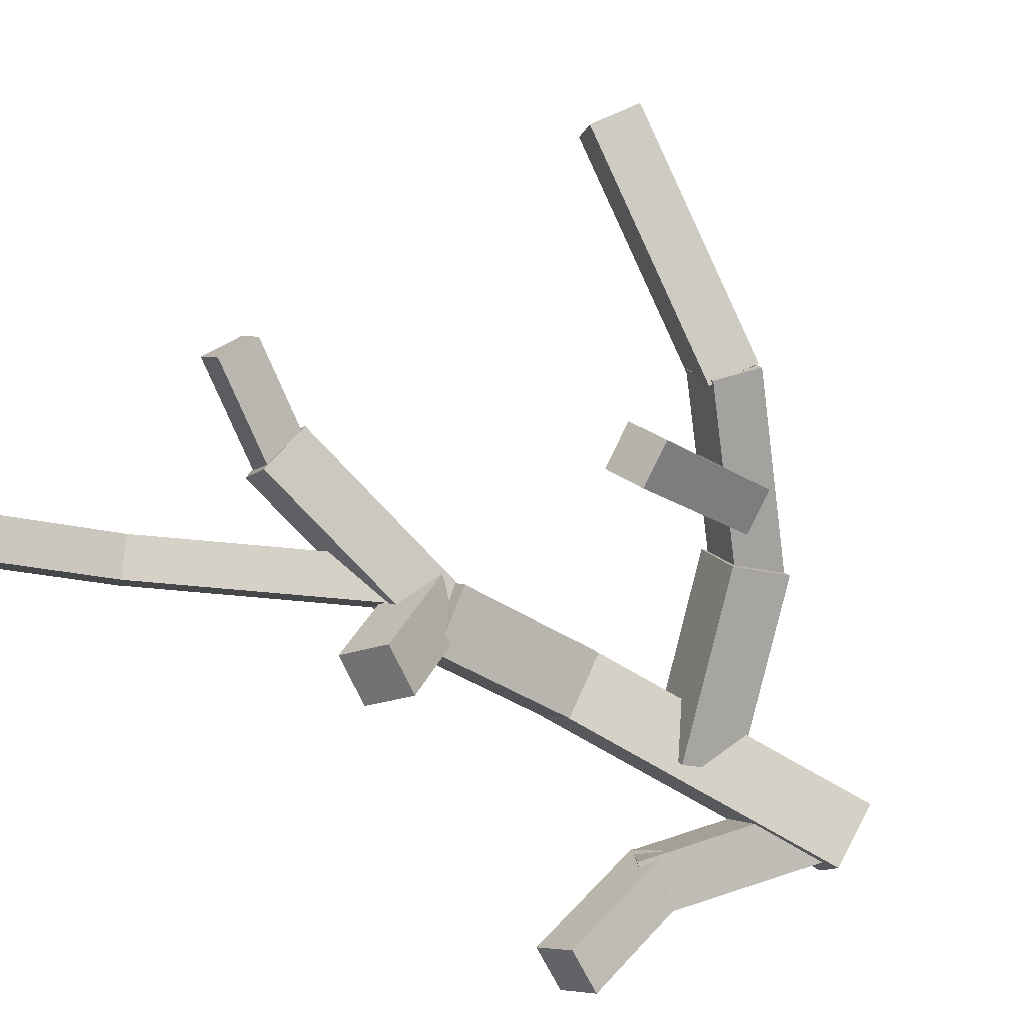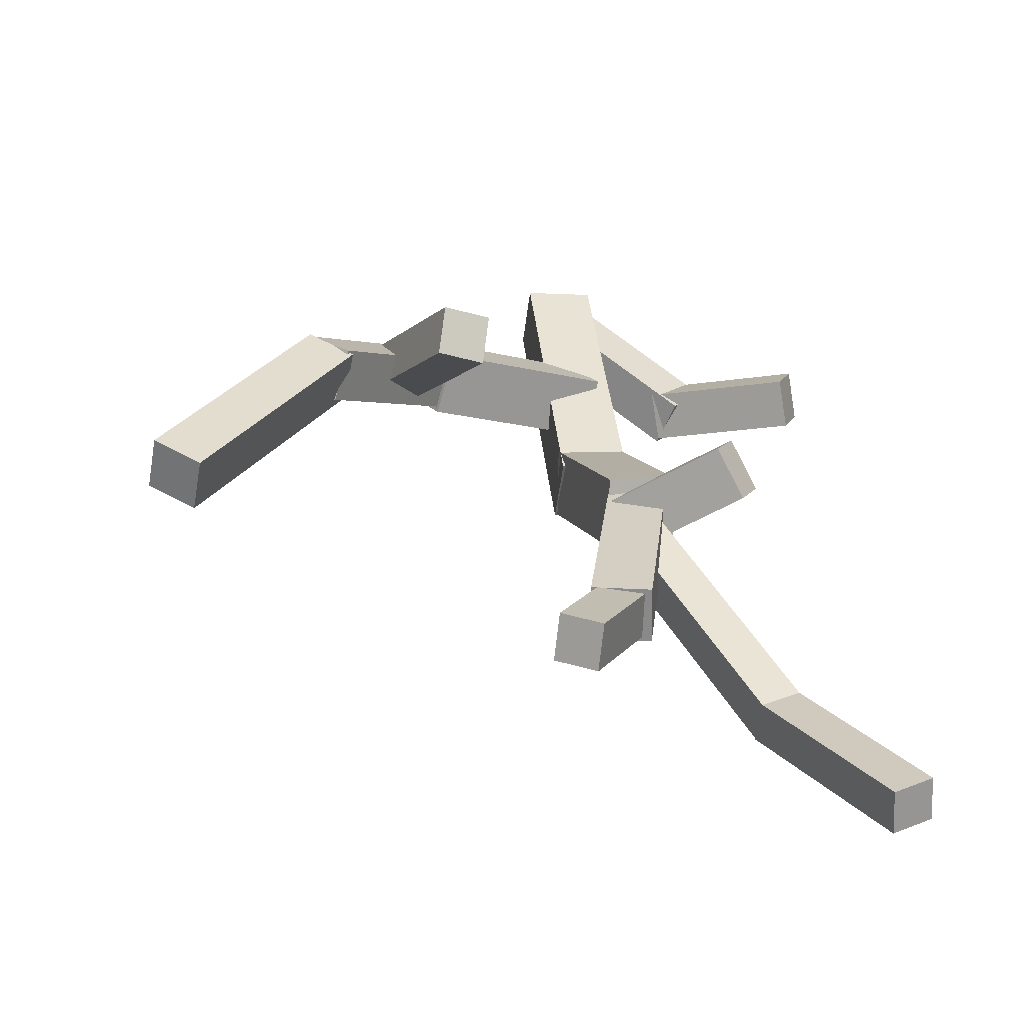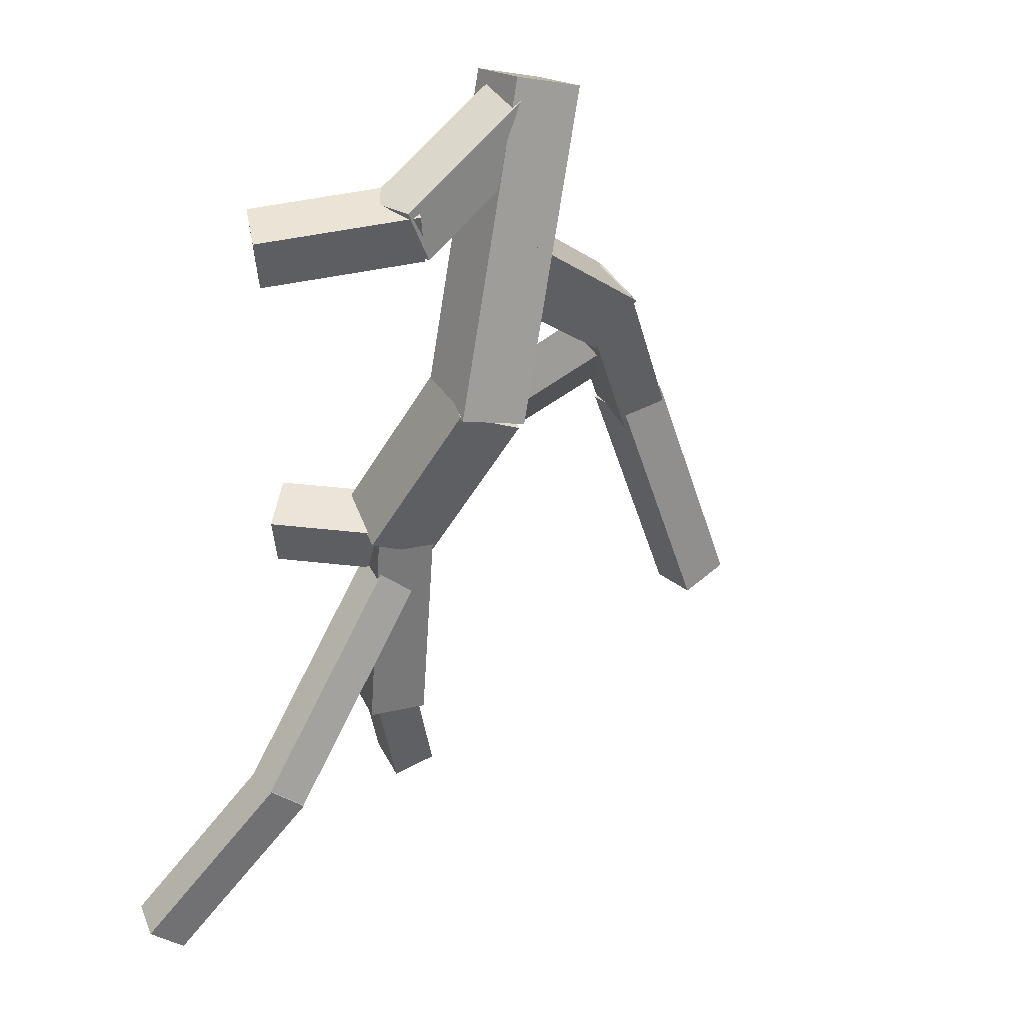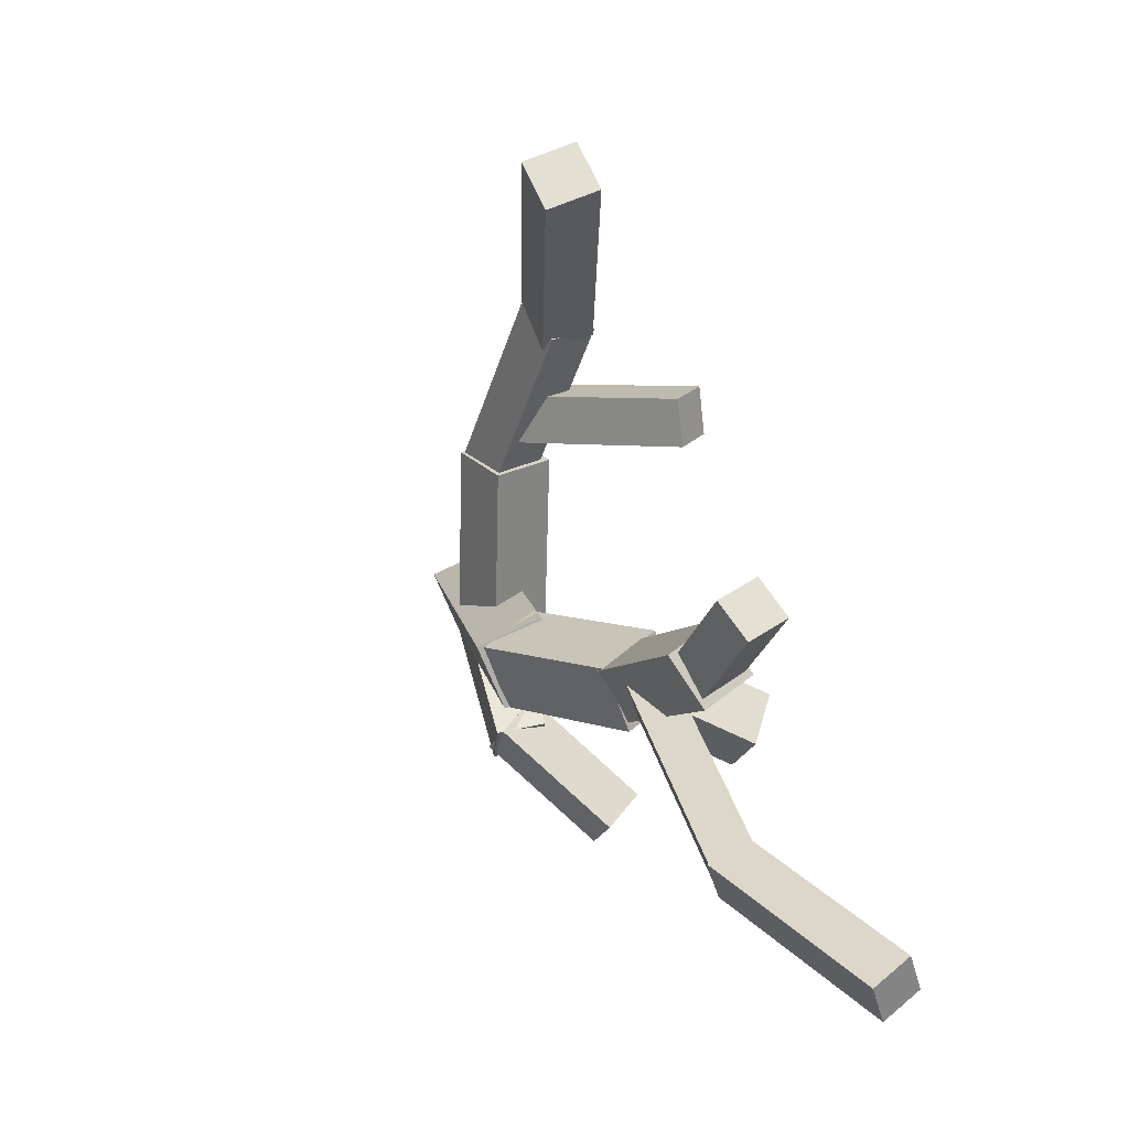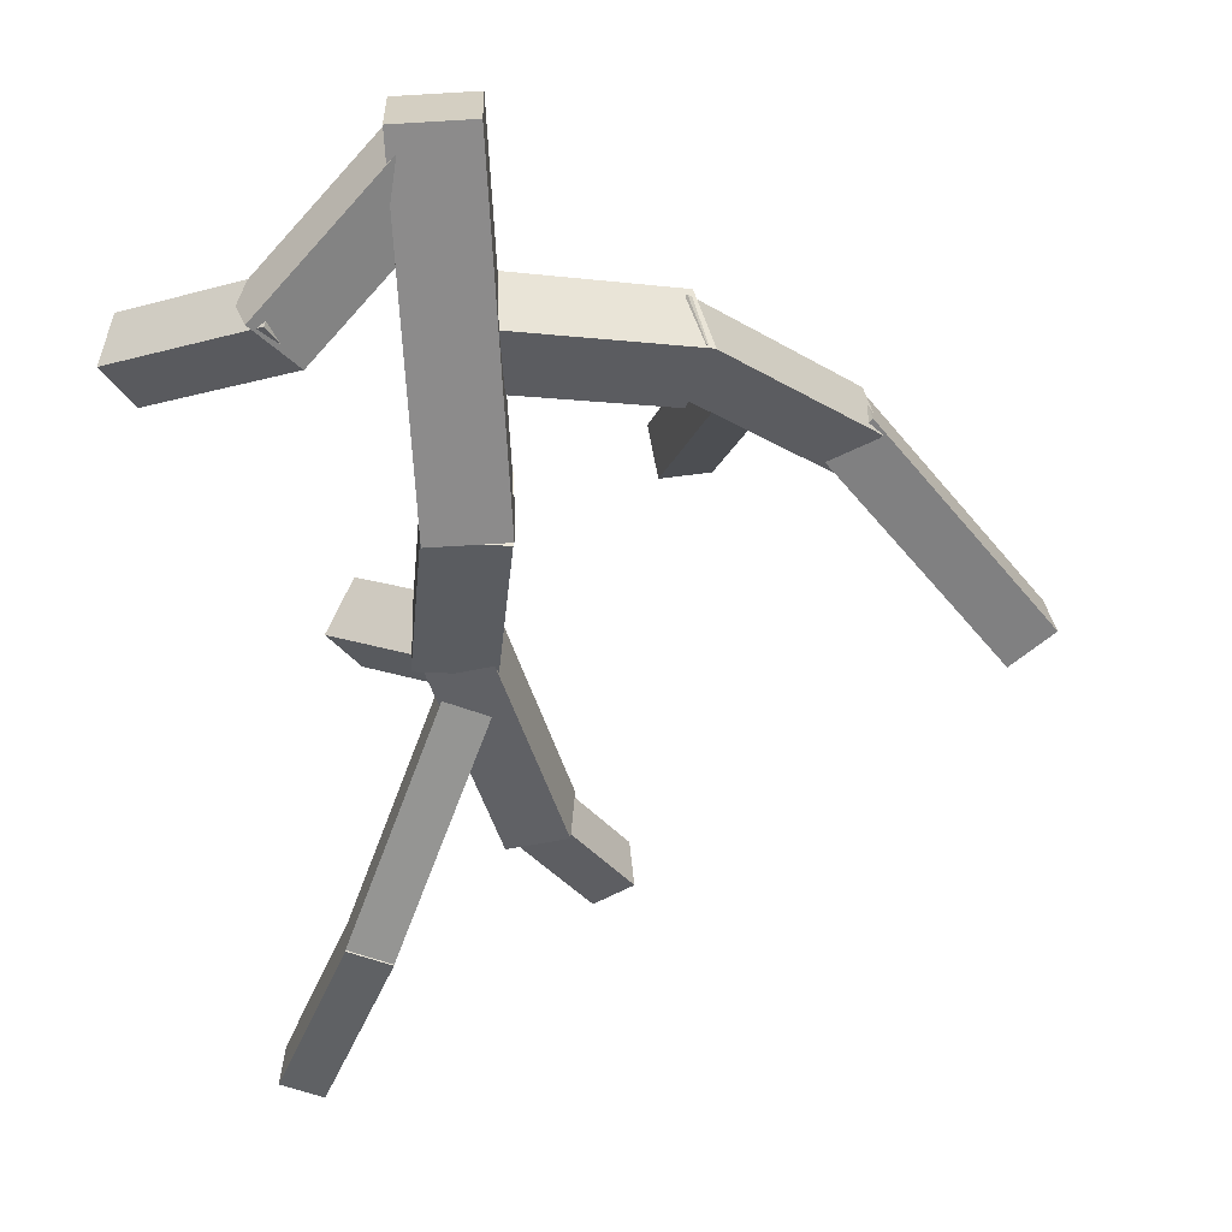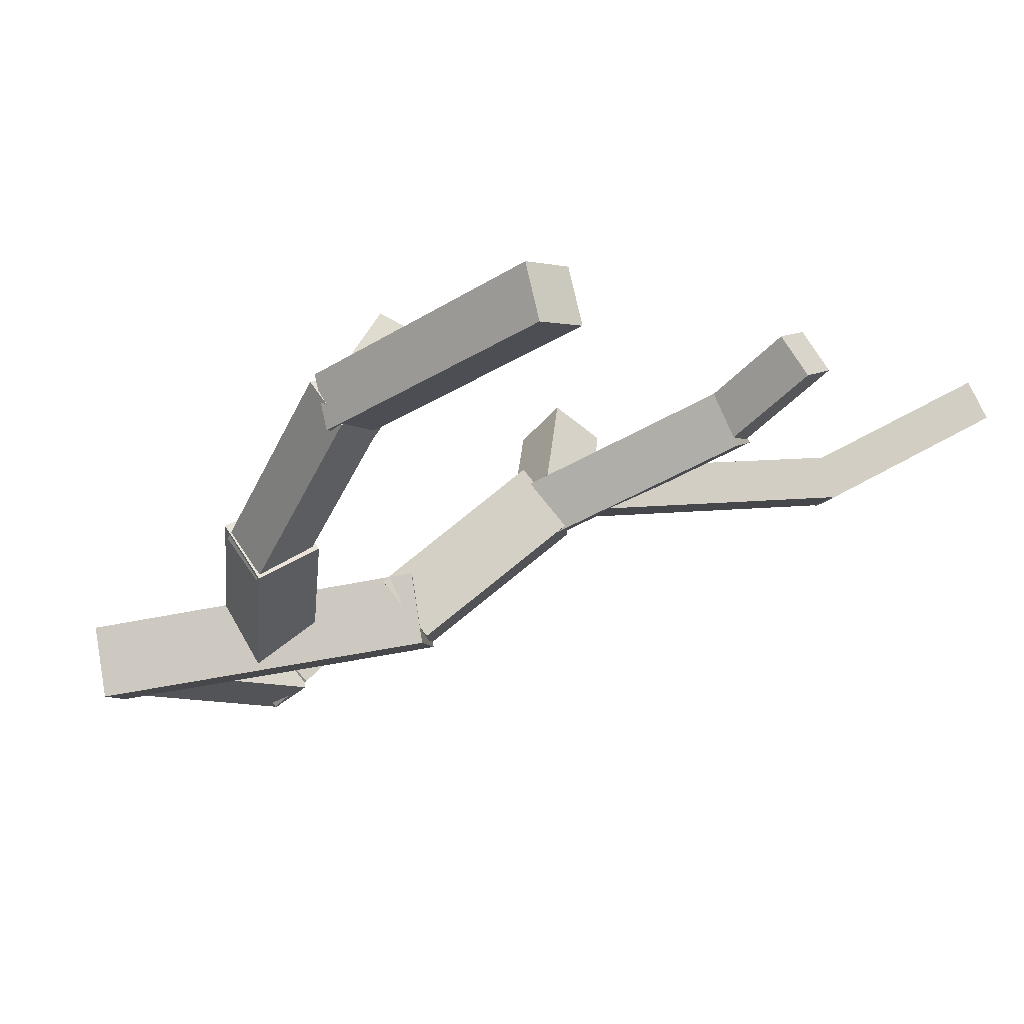
<metadata>
{"format":"obj","ext":"obj","renderer":"f3d","projection":"perspective","resolution":1024,"background":"white","views":[{"elev":74.4,"azim":-57.1,"up":"+Y"},{"elev":-40.4,"azim":173.5,"up":"+Z"},{"elev":7.7,"azim":-31.9,"up":"+Z"},{"elev":-78.1,"azim":113.8,"up":"+Z"},{"elev":-73.0,"azim":8.1,"up":"+Y"},{"elev":-5.6,"azim":102.3,"up":"+Y"}]}
</metadata>
<code>
o cube
v 0.4082 0.5493 0.1313
v 0.5305 0.8404 -0.557
v 0.3862 0.3828 0.05701
v 0.5085 0.6739 -0.6313
v 0.3426 0.8737 -0.5763
v 0.2204 0.5827 0.1121
v 0.3207 0.7073 -0.6506
v 0.1984 0.4162 0.03775
f 4 7 5 2
f 3 4 2 1
f 8 3 1 6
f 7 8 6 5
f 6 1 2 5
f 7 4 3 8
o cube
v 0.4809 0.1236 1.098
v 1.053 0.3951 0.909
v 0.5195 -0.04499 0.9725
v 1.092 0.2265 0.7836
v 0.9534 0.4927 0.7471
v 0.3812 0.2212 0.936
v 0.992 0.324 0.6217
v 0.4198 0.05254 0.8106
f 12 15 13 10
f 11 12 10 9
f 16 11 9 14
f 15 16 14 13
f 14 9 10 13
f 15 12 11 16
o cube
v 0.5162 0.1153 1.352
v 0.06031 0.07941 0.9768
v 0.5625 -0.04821 1.312
v 0.1066 -0.08408 0.9362
v -0.04925 0.01383 1.116
v 0.4066 0.0497 1.492
v -0.002953 -0.1497 1.075
v 0.4529 -0.1138 1.451
f 20 23 21 18
f 19 20 18 17
f 24 19 17 22
f 23 24 22 21
f 22 17 18 21
f 23 20 19 24
o cube
v 1.037 0.357 0.9054
v 1.47 0.7751 0.5075
v 1.069 0.2227 0.799
v 1.502 0.6407 0.4011
v 1.334 0.8213 0.4083
v 0.9016 0.4033 0.8063
v 1.366 0.6869 0.3019
v 0.9336 0.2689 0.6999
f 28 31 29 26
f 27 28 26 25
f 32 27 25 30
f 31 32 30 29
f 30 25 26 29
f 31 28 27 32
o cube
v 0.1462 0.06529 1.037
v -0.3066 0.2768 0.958
v 0.1043 -0.06323 0.9329
v -0.3484 0.1482 0.8539
v -0.3702 0.1901 1.091
v 0.08257 -0.02137 1.17
v -0.412 0.06157 0.9864
v 0.04071 -0.1499 1.065
f 36 39 37 34
f 35 36 34 33
f 40 35 33 38
f 39 40 38 37
f 38 33 34 37
f 39 36 35 40
o cube
v 0.02499 0.7745 0.175
v 0.3409 0.5063 0.1455
v -0.0696 0.6767 0.05148
v 0.2463 0.4084 0.02202
v 0.4137 0.6069 0.01009
v 0.0978 0.8751 0.03955
v 0.3191 0.5091 -0.1134
v 0.003217 0.7773 -0.08396
f 44 47 45 42
f 43 44 42 41
f 48 43 41 46
f 47 48 46 45
f 46 41 42 45
f 47 44 43 48
o cube
v 1.22 0.5338 0.7256
v 1.027 1.054 0.4172
v 1.231 0.4564 0.588
v 1.038 0.9766 0.2796
v 0.8763 1.007 0.4317
v 1.069 0.4866 0.7401
v 0.8873 0.9294 0.2941
v 1.08 0.4092 0.6025
f 52 55 53 50
f 51 52 50 49
f 56 51 49 54
f 55 56 54 53
f 54 49 50 53
f 55 52 51 56
o cube
v 0.6235 0.1046 1.508
v 0.5293 0.2777 0.4441
v 0.6244 -0.1248 1.471
v 0.5302 0.04833 0.4068
v 0.2978 0.2736 0.464
v 0.392 0.1004 1.528
v 0.2987 0.04421 0.4266
v 0.3929 -0.1289 1.491
f 60 63 61 58
f 59 60 58 57
f 64 59 57 62
f 63 64 62 61
f 62 57 58 61
f 63 60 59 64
o cube
v 1.468 0.7974 0.4943
v 1.919 1.013 -0.2341
v 1.481 0.6286 0.4524
v 1.932 0.8447 -0.276
v 1.77 1.024 -0.3236
v 1.318 0.8079 0.4049
v 1.783 0.8552 -0.3655
v 1.331 0.6392 0.363
f 68 71 69 66
f 67 68 66 65
f 72 67 65 70
f 71 72 70 69
f 70 65 66 69
f 71 68 67 72
o cube
v 0.5413 0.2512 0.5379
v 0.421 0.6237 0.09016
v 0.5242 0.0708 0.3924
v 0.4039 0.4433 -0.05533
v 0.1941 0.6072 0.1374
v 0.3143 0.2347 0.5851
v 0.177 0.4268 -0.008129
v 0.2972 0.05427 0.4396
f 76 79 77 74
f 75 76 74 73
f 80 75 73 78
f 79 80 78 77
f 78 73 74 77
f 79 76 75 80
o cube
v 0.4797 0.8087 -0.5047
v 0.6531 1 -0.7923
v 0.4821 0.6811 -0.5883
v 0.6555 0.8727 -0.8759
v 0.524 1.034 -0.8476
v 0.3506 0.8425 -0.5601
v 0.5264 0.9064 -0.9312
v 0.353 0.7148 -0.6437
f 84 87 85 82
f 83 84 82 81
f 88 83 81 86
f 87 88 86 85
f 86 81 82 85
f 87 84 83 88
o cube
v 0.3728 0.6298 -0.1412
v -0.03049 0.6935 -0.8736
v 0.3794 0.4919 -0.1569
v -0.02385 0.5556 -0.8893
v -0.1557 0.6798 -0.8059
v 0.2476 0.6161 -0.07347
v -0.149 0.5419 -0.8215
v 0.2542 0.4782 -0.08913
f 92 95 93 90
f 91 92 90 89
f 96 91 89 94
f 95 96 94 93
f 94 89 90 93
f 95 92 91 96
o cube
v -0.004522 0.6749 -0.8294
v -0.3172 0.9791 -1.346
v -0.02396 0.5516 -0.8903
v -0.3367 0.8558 -1.407
v -0.4424 0.9654 -1.278
v -0.1297 0.6612 -0.7616
v -0.4619 0.8421 -1.339
v -0.1491 0.5378 -0.8225
f 100 103 101 98
f 99 100 98 97
f 104 99 97 102
f 103 104 102 101
f 102 97 98 101
f 103 100 99 104

</code>
